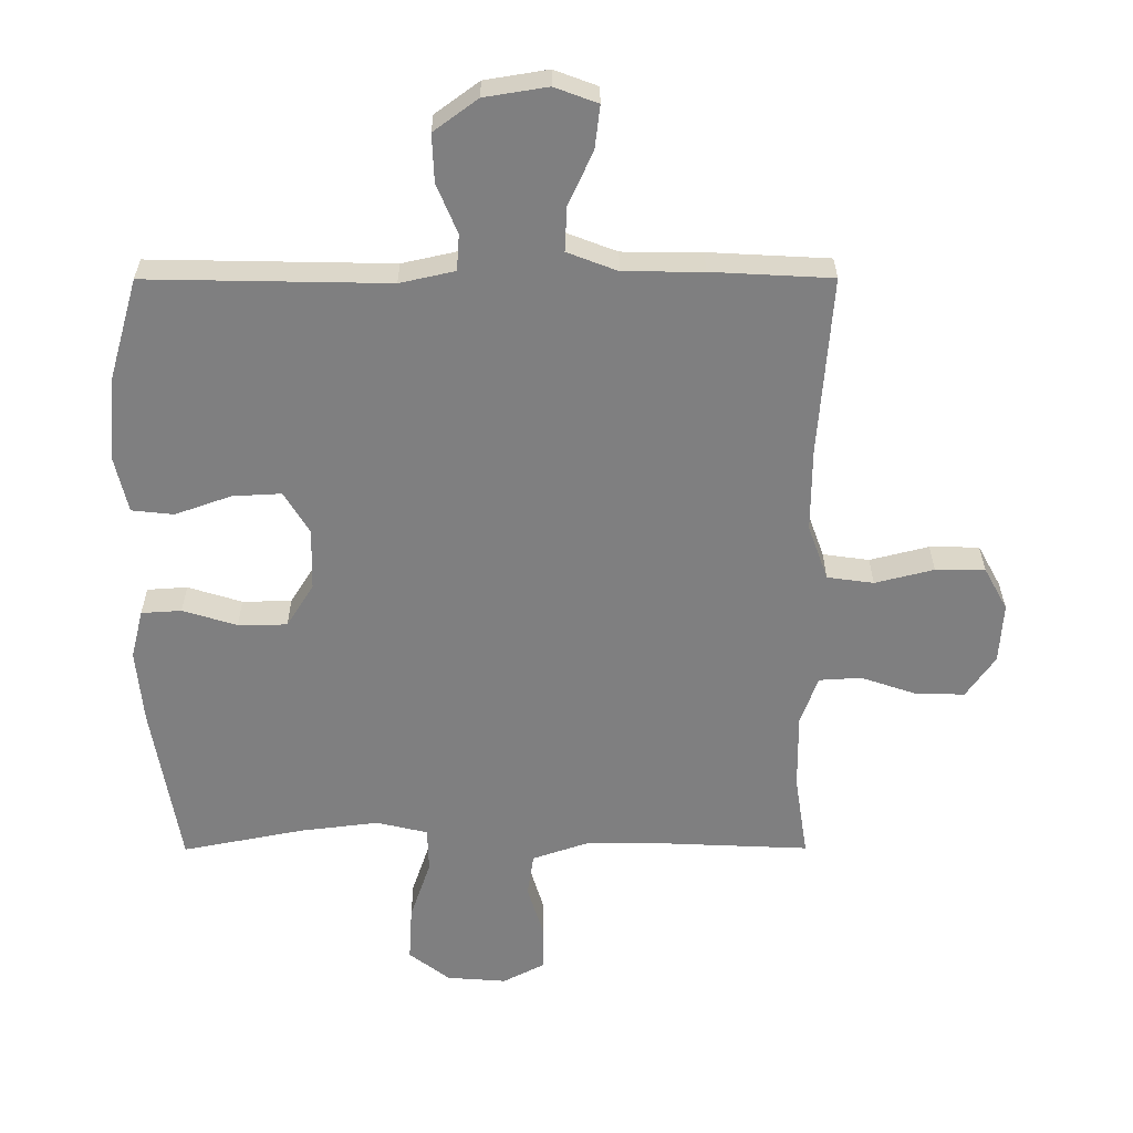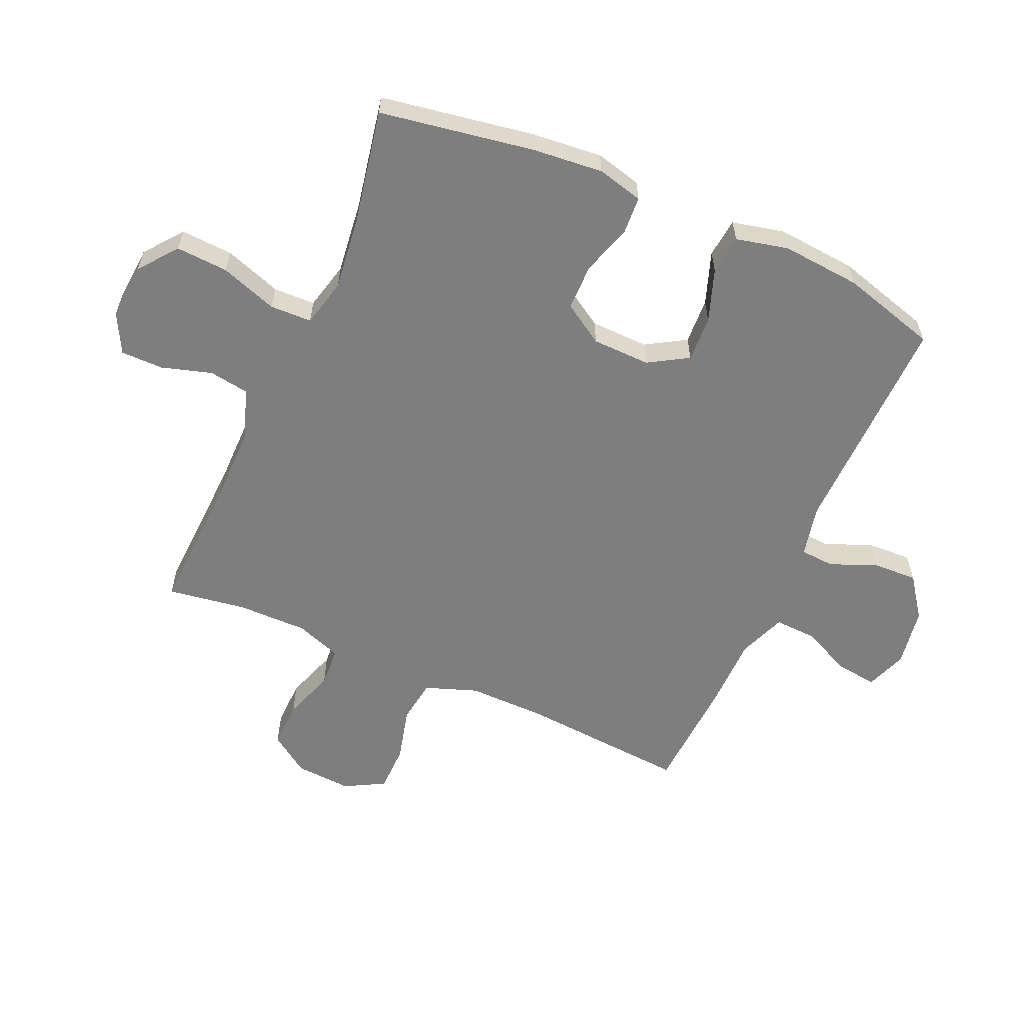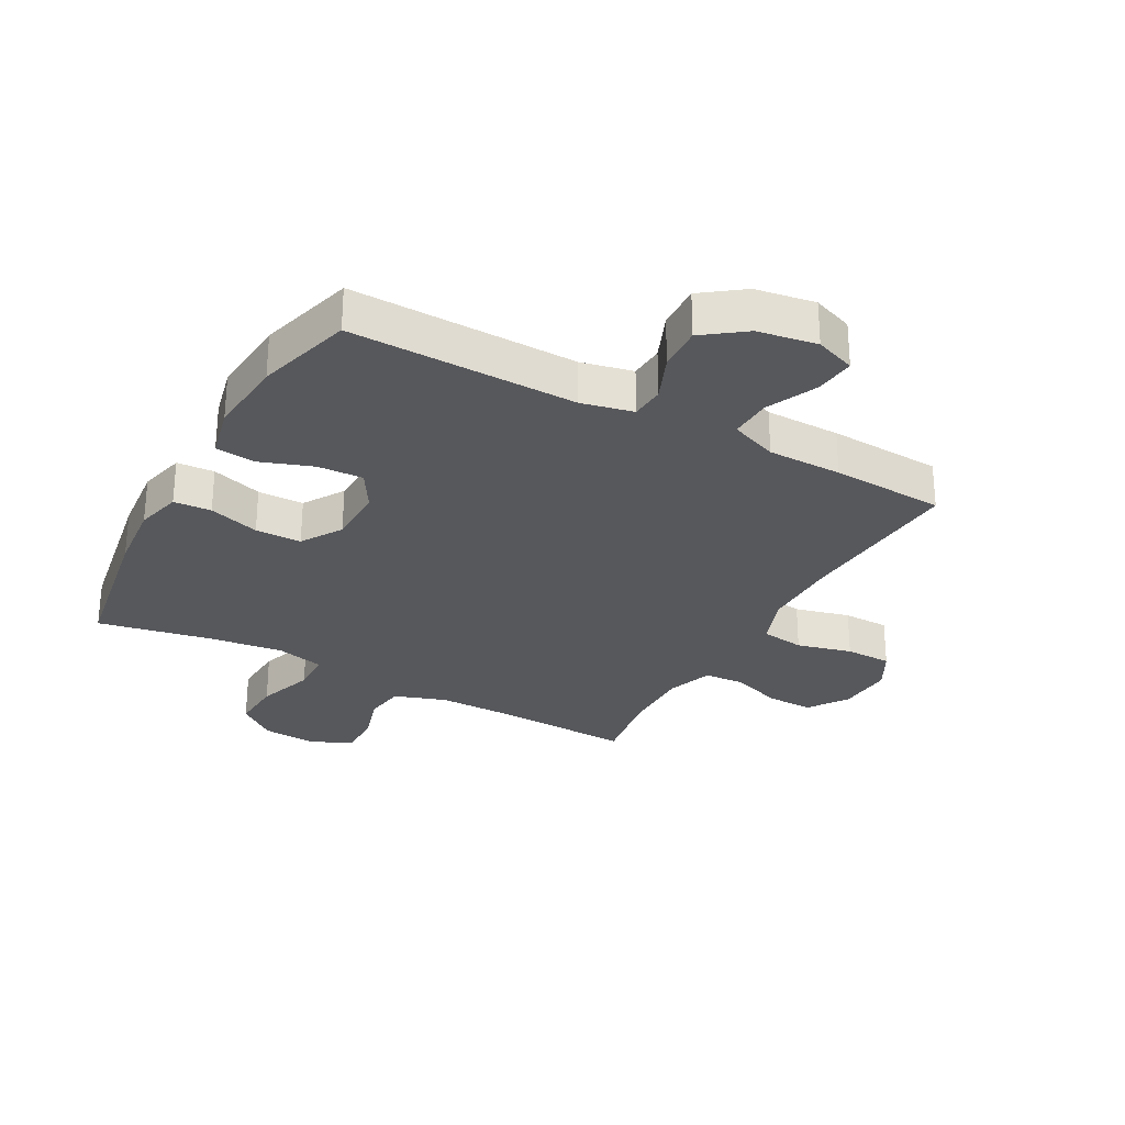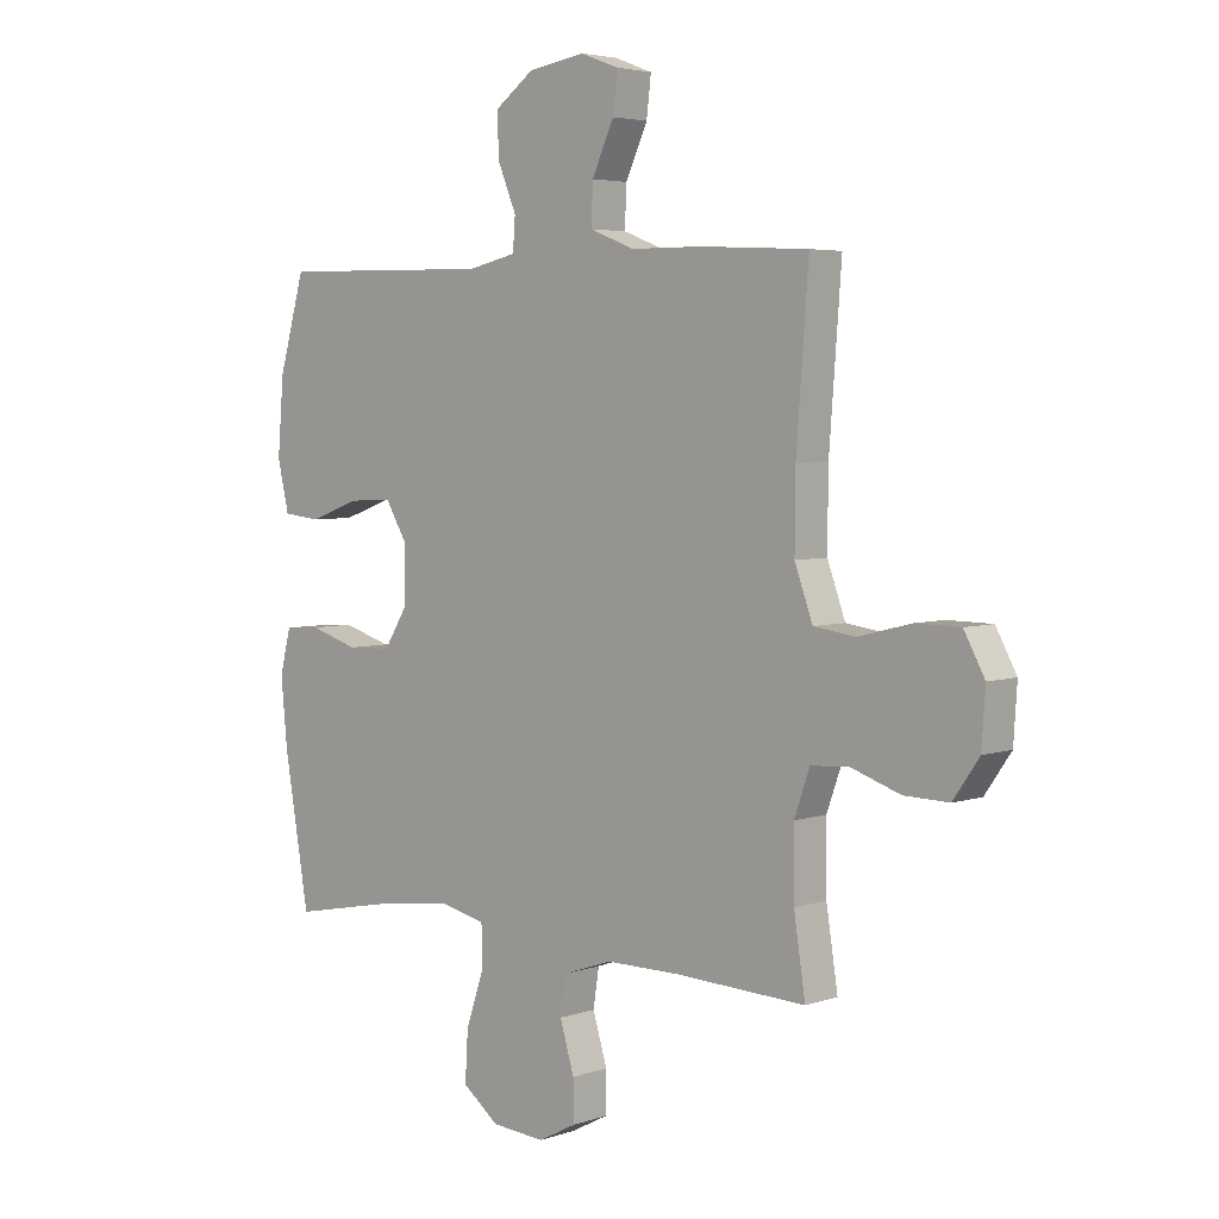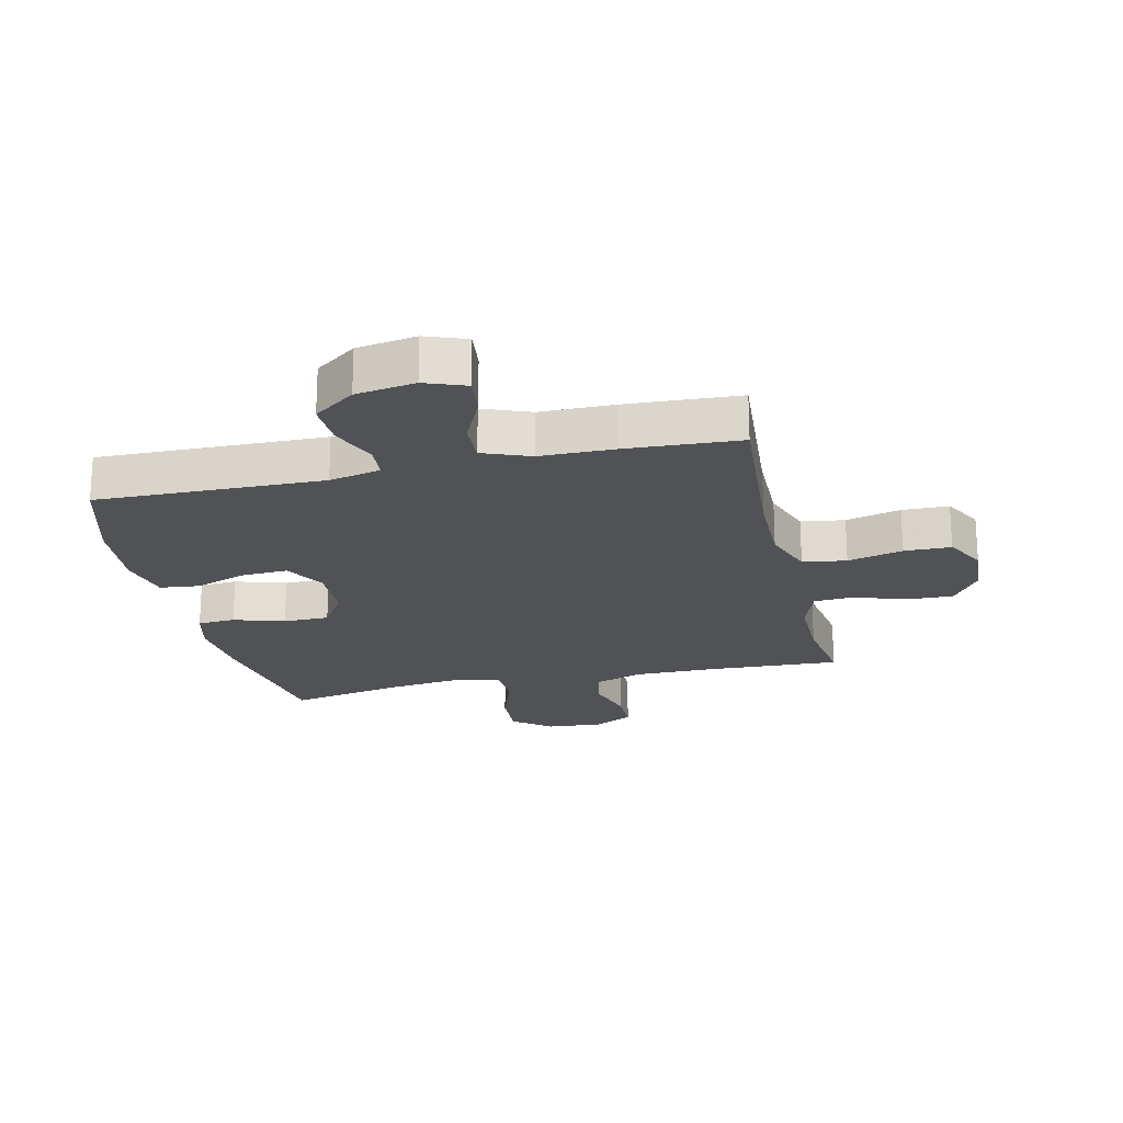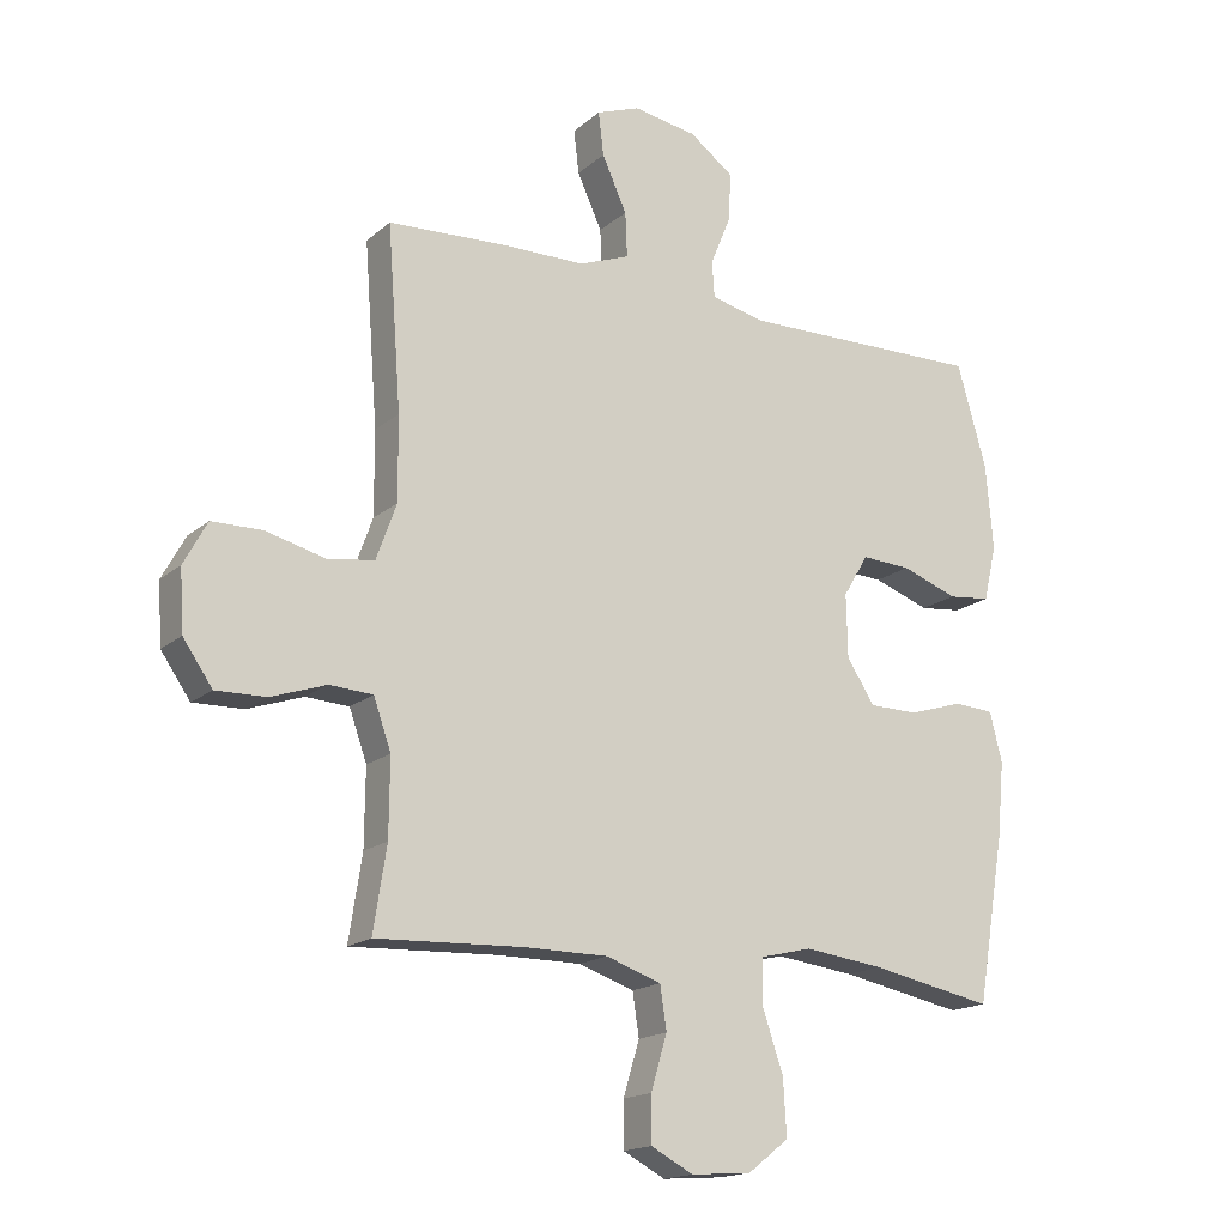
<metadata>
{"format":"obj","ext":"obj","renderer":"f3d","projection":"perspective","resolution":1024,"background":"white","views":[{"elev":30.2,"azim":-0.2,"up":"+Z"},{"elev":-59.4,"azim":-113.9,"up":"+Y"},{"elev":-28.6,"azim":-28.7,"up":"+Y"},{"elev":4.4,"azim":42.5,"up":"+Z"},{"elev":-21.2,"azim":12.8,"up":"+Y"},{"elev":-17.0,"azim":148.1,"up":"+Z"}]}
</metadata>
<code>
v 0.5 0.07 0.5
v 0.479 0.07 0.221
v 0.478 0.07 0.093
v 0.509 0.07 0.007
v 0.581 0.07 -0.003
v 0.672 0.07 0.02
v 0.749 0.07 0.019
v 0.785 0.07 -0.047
v 0.779 0.07 -0.14
v 0.734 0.07 -0.205
v 0.657 0.07 -0.203
v 0.572 0.07 -0.174
v 0.506 0.07 -0.178
v 0.479 0.07 -0.254
v 0.48 0.07 -0.371
v 0.5 0.07 -0.5
v 0.274 0.07 -0.49
v 0.146 0.07 -0.49
v 0.061 0.07 -0.519
v 0.051 0.07 -0.585
v 0.076 0.07 -0.668
v 0.076 0.07 -0.738
v 0.011 0.07 -0.772
v -0.082 0.07 -0.765
v -0.145 0.07 -0.716
v -0.14 0.07 -0.63
v -0.108 0.07 -0.536
v -0.11 0.07 -0.467
v -0.189 0.07 -0.448
v -0.311 0.07 -0.463
v -0.5 0.07 -0.5
v -0.543 0.07 -0.246
v -0.554 0.07 -0.13
v -0.535 0.07 -0.054
v -0.473 0.07 -0.05
v -0.389 0.07 -0.076
v -0.313 0.07 -0.075
v -0.271 0.07 -0.008
v -0.269 0.07 0.088
v -0.308 0.07 0.153
v -0.384 0.07 0.149
v -0.471 0.07 0.118
v -0.536 0.07 0.125
v -0.556 0.07 0.211
v -0.545 0.07 0.342
v -0.5 0.07 0.5
v -0.126 0.07 0.493
v -0.041 0.07 0.512
v -0.037 0.07 0.568
v -0.069 0.07 0.645
v -0.072 0.07 0.719
v -0.004 0.07 0.769
v 0.094 0.07 0.785
v 0.161 0.07 0.76
v 0.153 0.07 0.693
v 0.115 0.07 0.61
v 0.112 0.07 0.541
v 0.19 0.07 0.511
v 0.313 0.07 0.51
v 0.5 0 0.5
v 0.479 0 0.221
v 0.478 0 0.093
v 0.509 0 0.007
v 0.581 0 -0.003
v 0.672 0 0.02
v 0.749 0 0.019
v 0.785 0 -0.047
v 0.779 0 -0.14
v 0.734 0 -0.205
v 0.657 0 -0.203
v 0.572 0 -0.174
v 0.506 0 -0.178
v 0.479 0 -0.254
v 0.48 0 -0.371
v 0.5 0 -0.5
v 0.274 0 -0.49
v 0.146 0 -0.49
v 0.061 0 -0.519
v 0.051 0 -0.585
v 0.076 0 -0.668
v 0.076 0 -0.738
v 0.011 0 -0.772
v -0.082 0 -0.765
v -0.145 0 -0.716
v -0.14 0 -0.63
v -0.108 0 -0.536
v -0.11 0 -0.467
v -0.189 0 -0.448
v -0.311 0 -0.463
v -0.5 0 -0.5
v -0.543 0 -0.246
v -0.554 0 -0.13
v -0.535 0 -0.054
v -0.473 0 -0.05
v -0.389 0 -0.076
v -0.313 0 -0.075
v -0.271 0 -0.008
v -0.269 0 0.088
v -0.308 0 0.153
v -0.384 0 0.149
v -0.471 0 0.118
v -0.536 0 0.125
v -0.556 0 0.211
v -0.545 0 0.342
v -0.5 0 0.5
v -0.126 0 0.493
v -0.041 0 0.512
v -0.037 0 0.568
v -0.069 0 0.645
v -0.072 0 0.719
v -0.004 0 0.769
v 0.094 0 0.785
v 0.161 0 0.76
v 0.153 0 0.693
v 0.115 0 0.61
v 0.112 0 0.541
v 0.19 0 0.511
v 0.313 0 0.51
f 58 59 1 2
f 57 58 2 3
f 54 55 56
f 53 54 56
f 52 53 56
f 51 52 56
f 50 51 56
f 49 50 56
f 48 49 56 57
f 57 3 4
f 48 57 4
f 47 48 4
f 45 46 47
f 44 45 47
f 43 44 47
f 42 43 47
f 41 42 47
f 40 41 47
f 39 40 47 4
f 34 35 36
f 33 34 36
f 32 33 36
f 31 32 36
f 30 31 36
f 29 30 36 37
f 28 29 37 38
f 25 26 27
f 24 25 27
f 23 24 27
f 22 23 27
f 21 22 27
f 20 21 27
f 19 20 27 28
f 39 4 5
f 38 39 5
f 28 38 5
f 19 28 5
f 18 19 5
f 10 11 12
f 9 10 12
f 8 9 12
f 7 8 12
f 6 7 12
f 5 6 12
f 5 12 13
f 17 18 5 13
f 15 16 17
f 14 15 17
f 13 14 17
f 61 60 118 117
f 62 61 117 116
f 115 114 113
f 115 113 112
f 115 112 111
f 115 111 110
f 115 110 109
f 115 109 108
f 116 115 108 107
f 63 62 116
f 63 116 107
f 63 107 106
f 106 105 104
f 106 104 103
f 106 103 102
f 106 102 101
f 106 101 100
f 106 100 99
f 63 106 99 98
f 95 94 93
f 95 93 92
f 95 92 91
f 95 91 90
f 95 90 89
f 96 95 89 88
f 97 96 88 87
f 86 85 84
f 86 84 83
f 86 83 82
f 86 82 81
f 86 81 80
f 86 80 79
f 87 86 79 78
f 64 63 98
f 64 98 97
f 64 97 87
f 64 87 78
f 64 78 77
f 71 70 69
f 71 69 68
f 71 68 67
f 71 67 66
f 71 66 65
f 71 65 64
f 72 71 64
f 72 64 77 76
f 76 75 74
f 76 74 73
f 76 73 72
f 1 60 61 2
f 2 61 62 3
f 3 62 63 4
f 4 63 64 5
f 5 64 65 6
f 6 65 66 7
f 7 66 67 8
f 8 67 68 9
f 9 68 69 10
f 10 69 70 11
f 11 70 71 12
f 12 71 72 13
f 13 72 73 14
f 14 73 74 15
f 15 74 75 16
f 16 75 76 17
f 17 76 77 18
f 18 77 78 19
f 19 78 79 20
f 20 79 80 21
f 21 80 81 22
f 22 81 82 23
f 23 82 83 24
f 24 83 84 25
f 25 84 85 26
f 26 85 86 27
f 27 86 87 28
f 28 87 88 29
f 29 88 89 30
f 30 89 90 31
f 31 90 91 32
f 32 91 92 33
f 33 92 93 34
f 34 93 94 35
f 35 94 95 36
f 36 95 96 37
f 37 96 97 38
f 38 97 98 39
f 39 98 99 40
f 40 99 100 41
f 41 100 101 42
f 42 101 102 43
f 43 102 103 44
f 44 103 104 45
f 45 104 105 46
f 46 105 106 47
f 47 106 107 48
f 48 107 108 49
f 49 108 109 50
f 50 109 110 51
f 51 110 111 52
f 52 111 112 53
f 53 112 113 54
f 54 113 114 55
f 55 114 115 56
f 56 115 116 57
f 57 116 117 58
f 58 117 118 59
f 59 118 60 1

</code>
